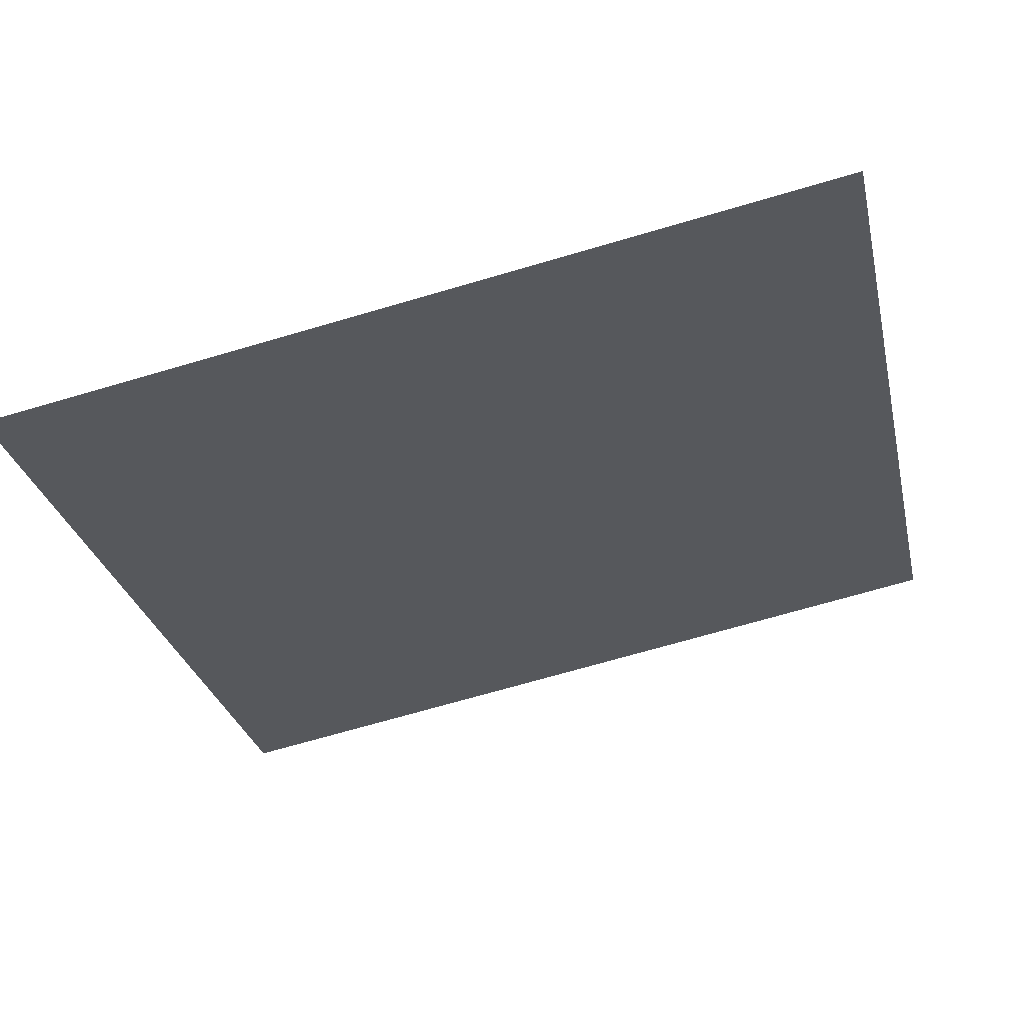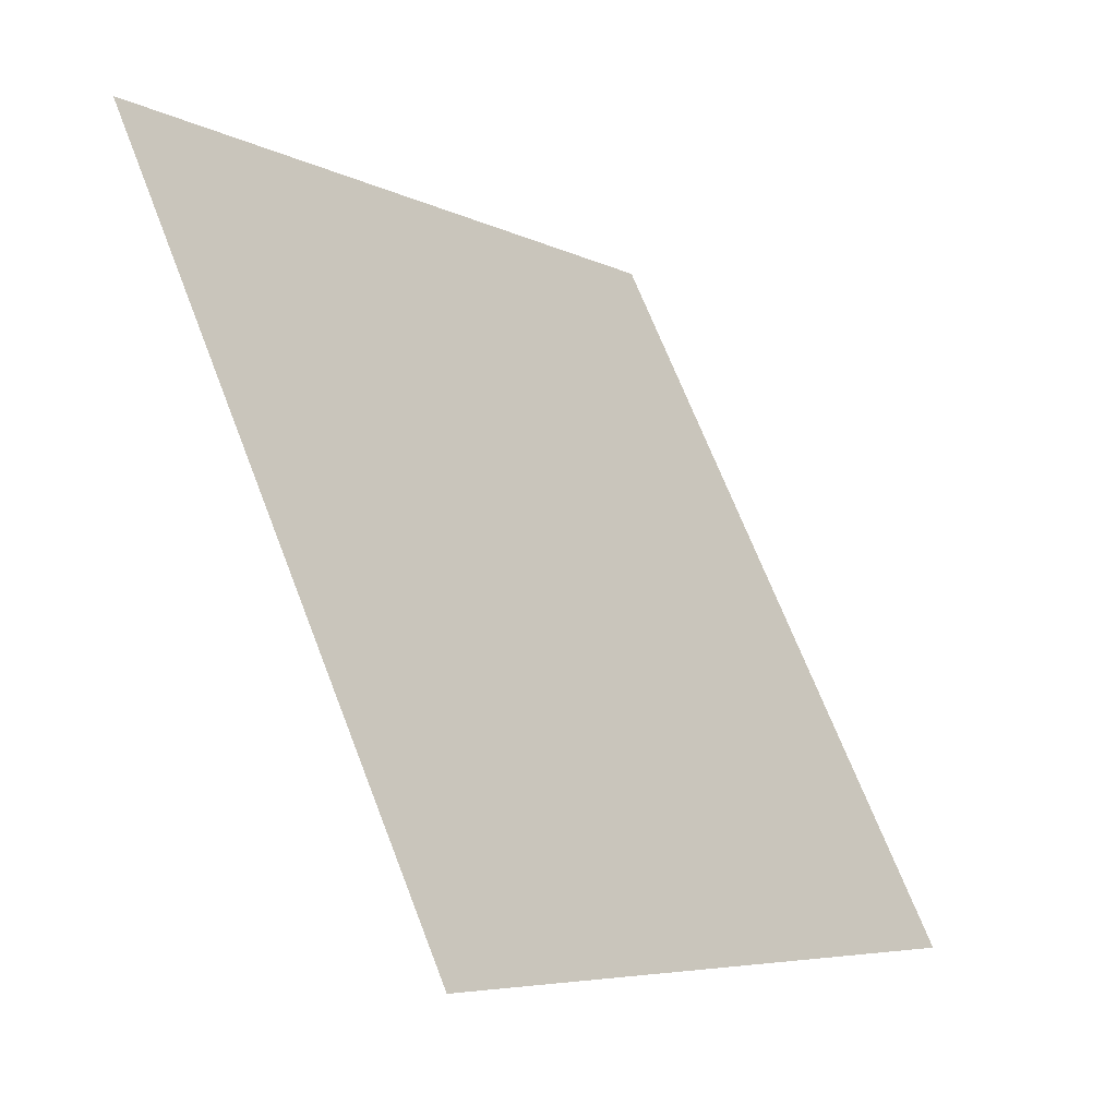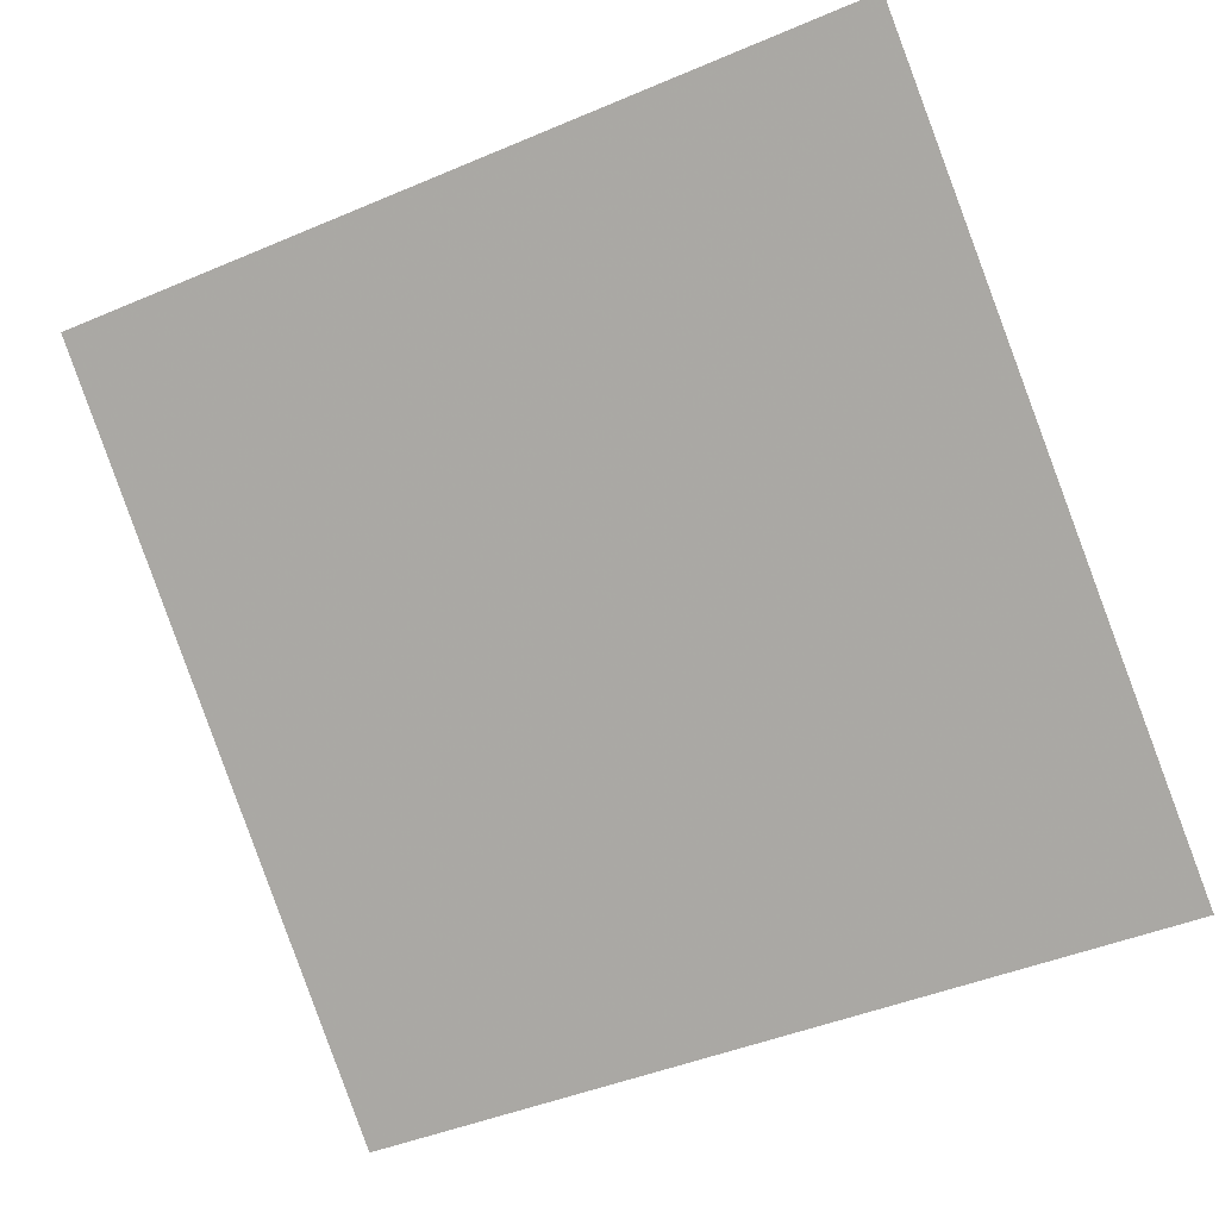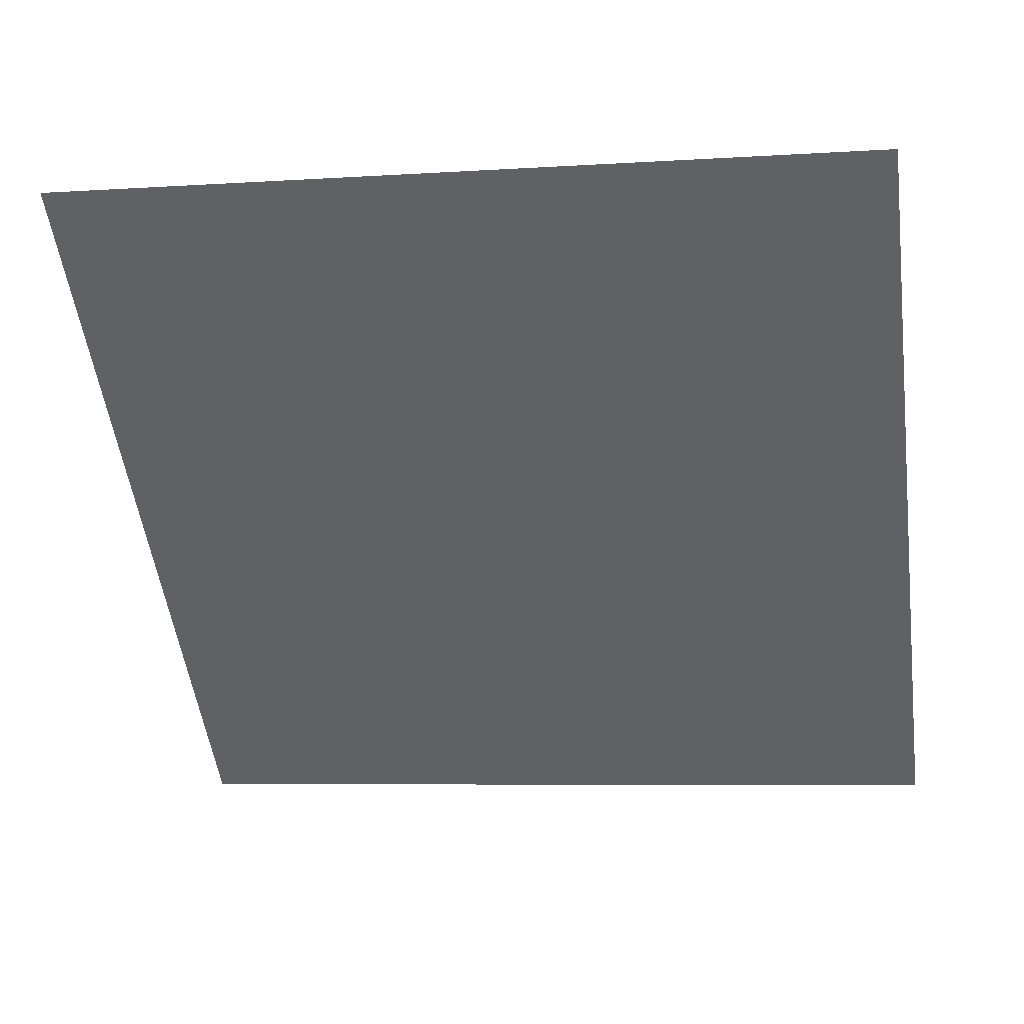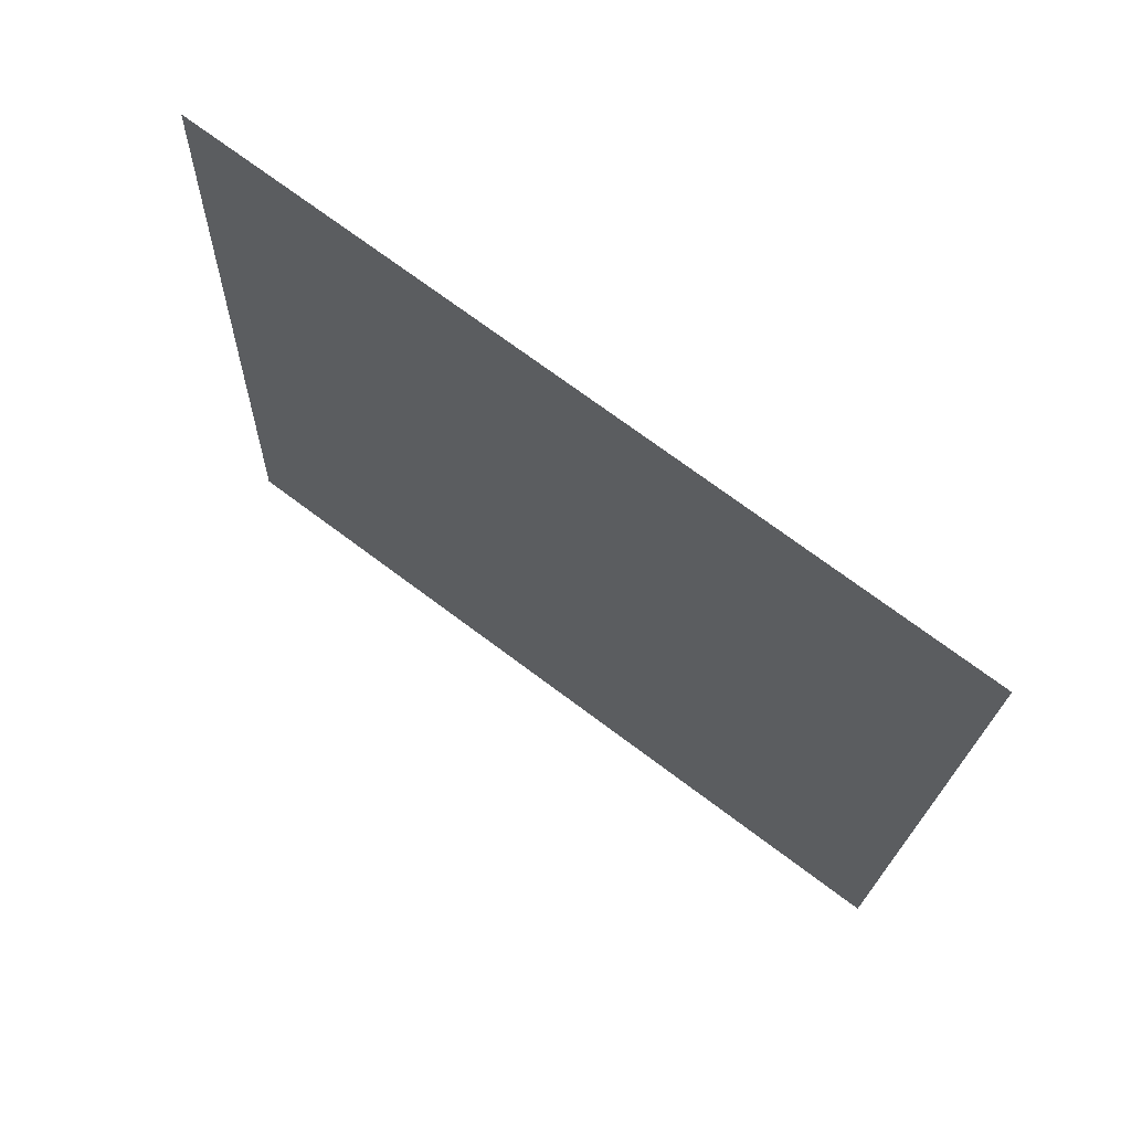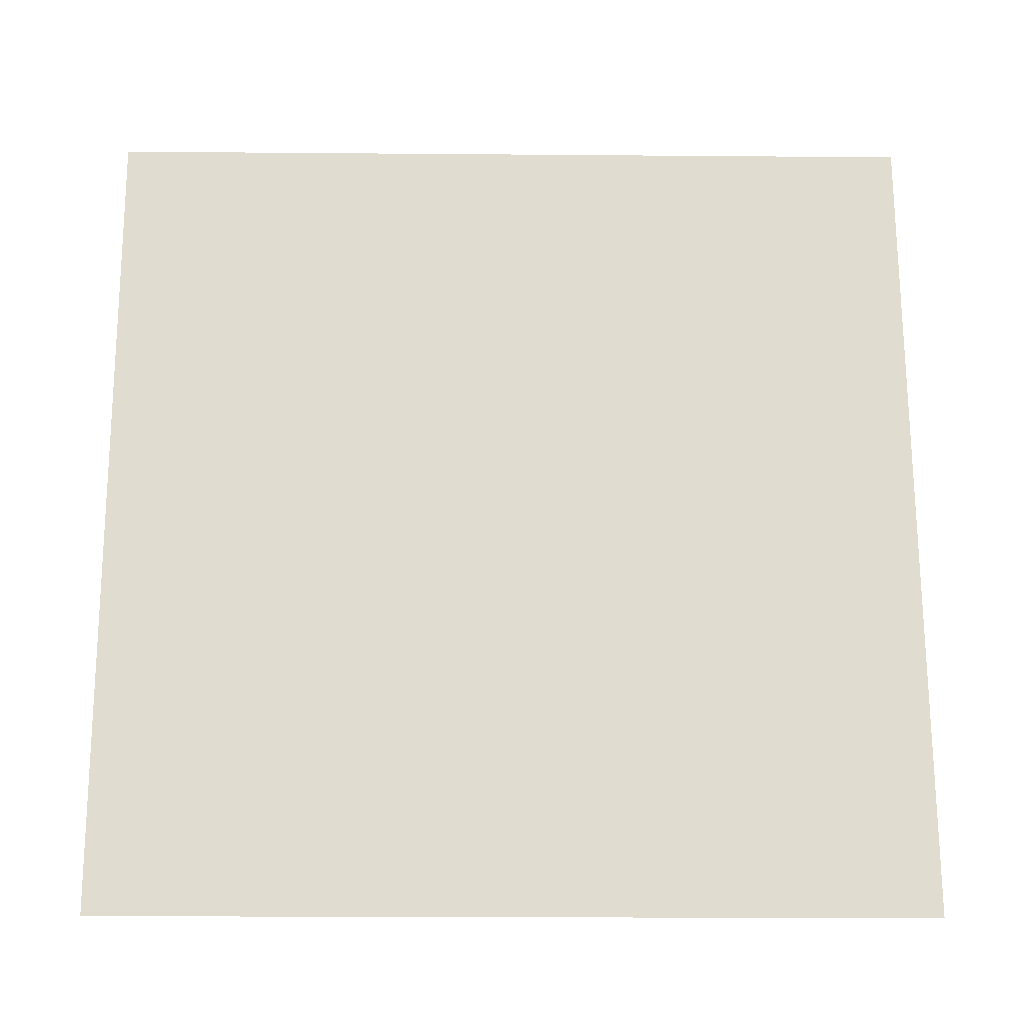
<metadata>
{"format":"obj","ext":"obj","renderer":"f3d","projection":"perspective","resolution":1024,"background":"white","views":[{"elev":-66.0,"azim":-163.3,"up":"+Y"},{"elev":69.0,"azim":-112.5,"up":"+Z"},{"elev":-47.6,"azim":26.8,"up":"+Y"},{"elev":-14.5,"azim":10.9,"up":"+Y"},{"elev":-21.0,"azim":88.9,"up":"+Y"},{"elev":16.4,"azim":-2.1,"up":"+Z"}]}
</metadata>
<code>
v 0.1873 0.6792 0.3687
v 0.1807 0.6794 0.3688
v 0.1808 0.6833 0.3741
v 0.1874 0.6832 0.374
f 4 3 2 1

</code>
